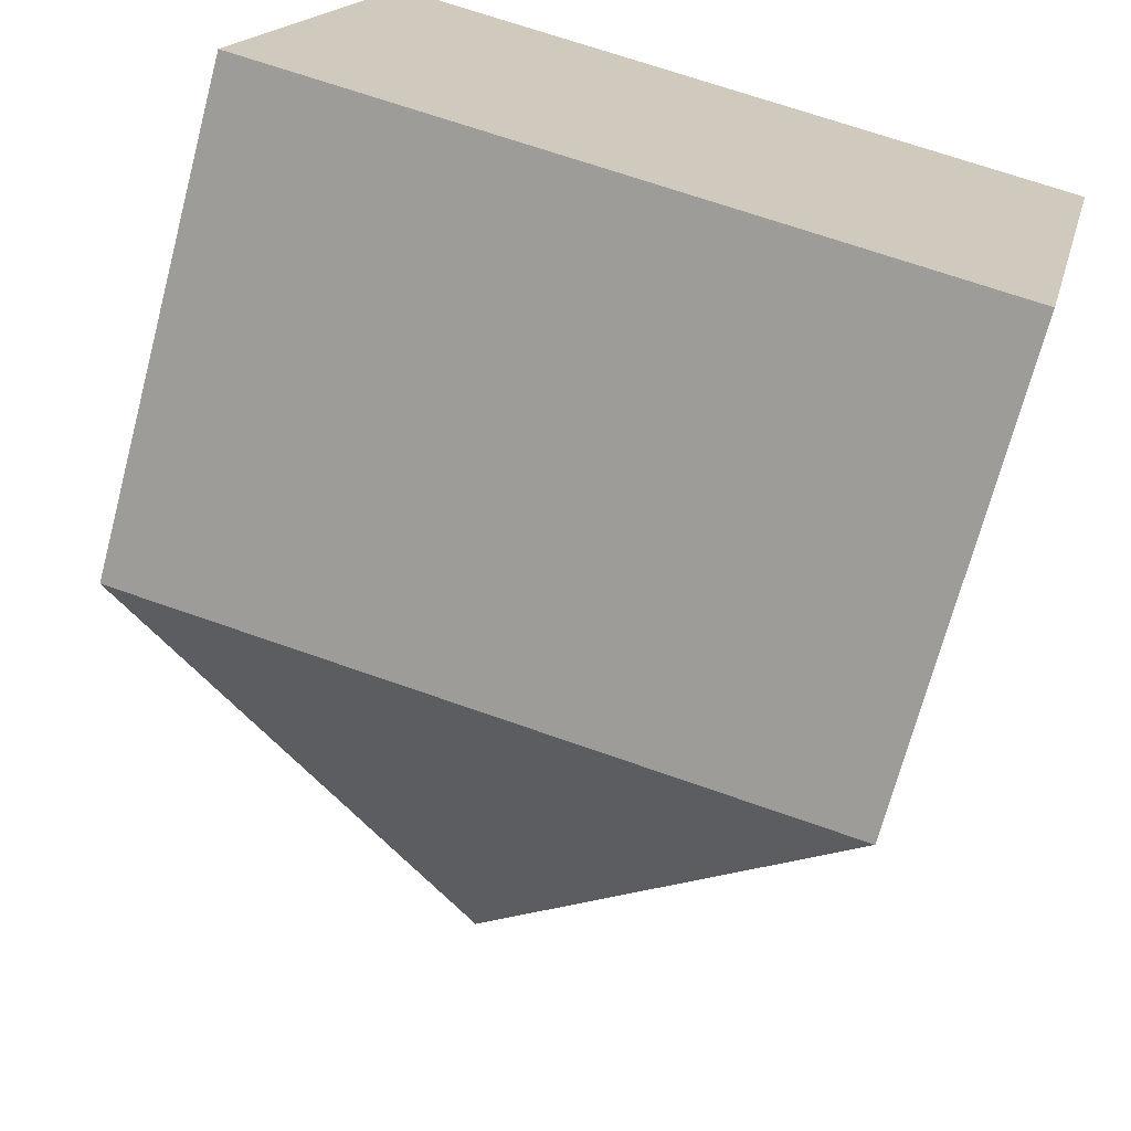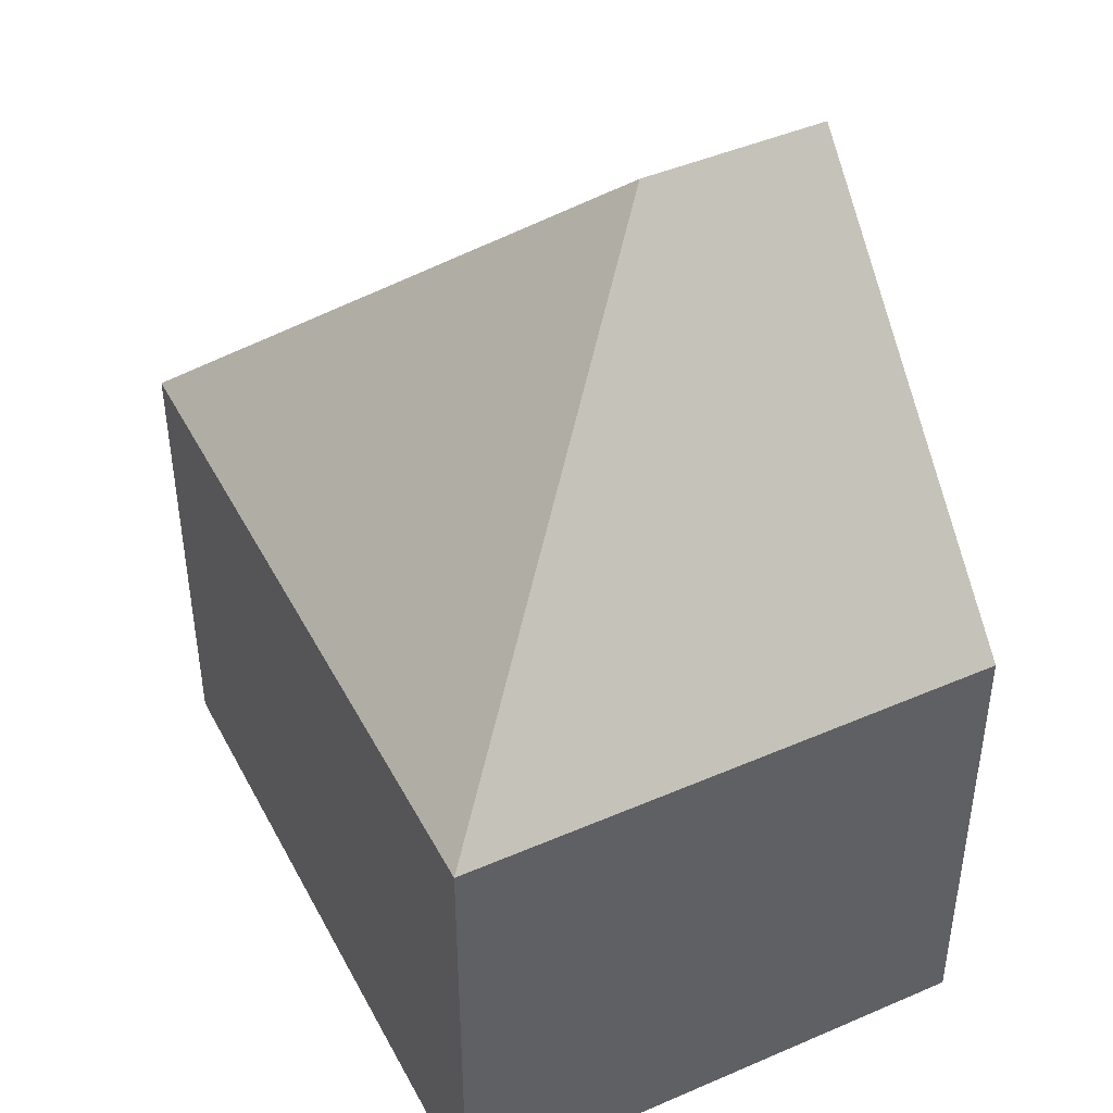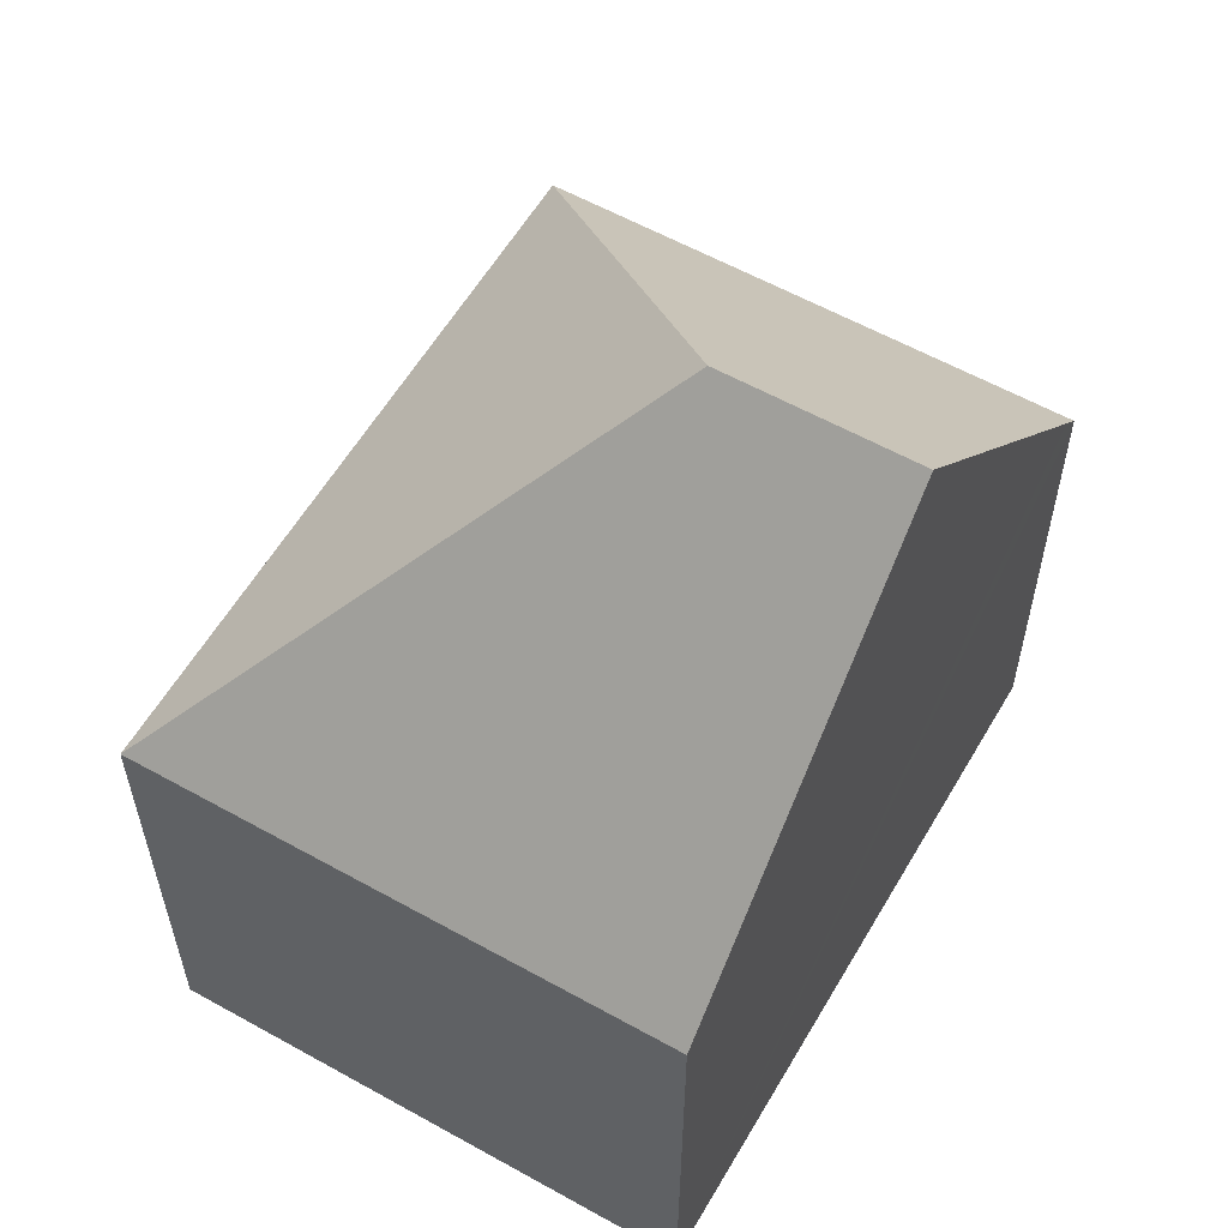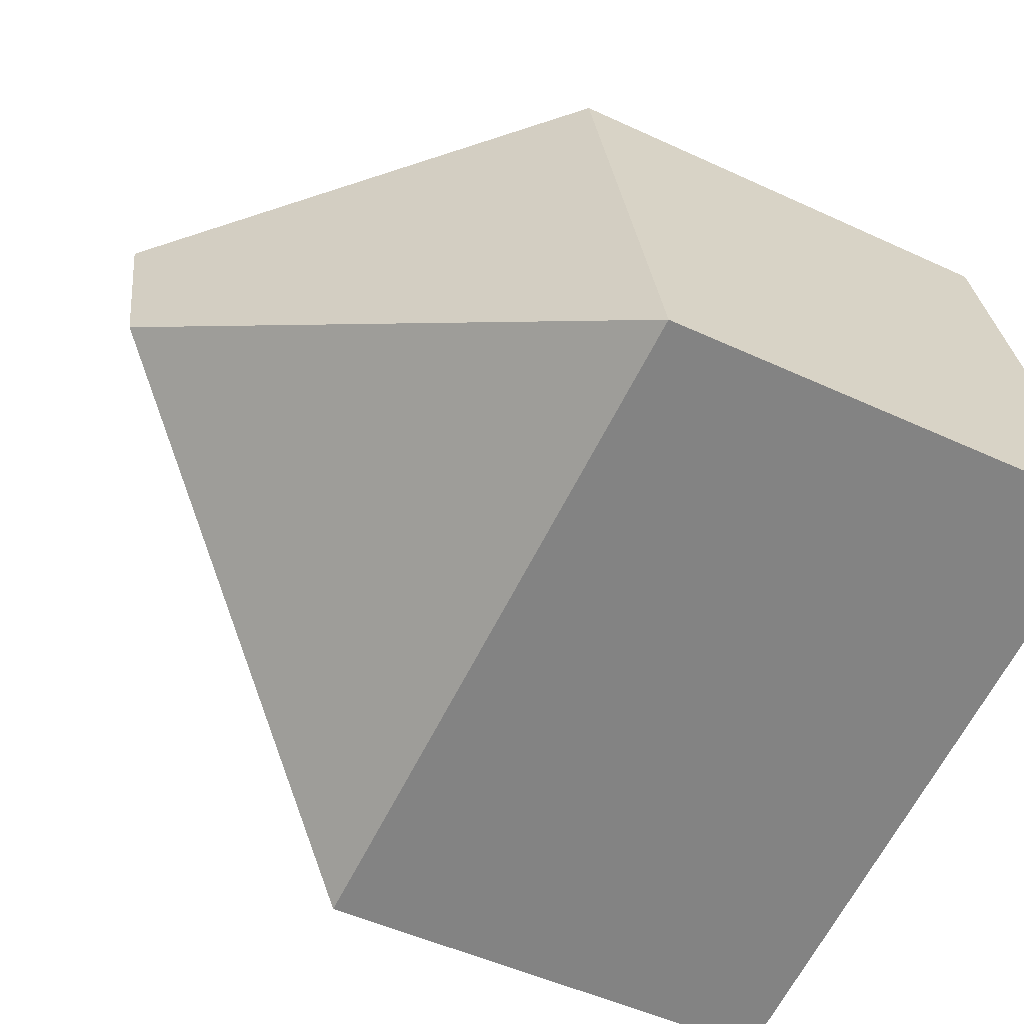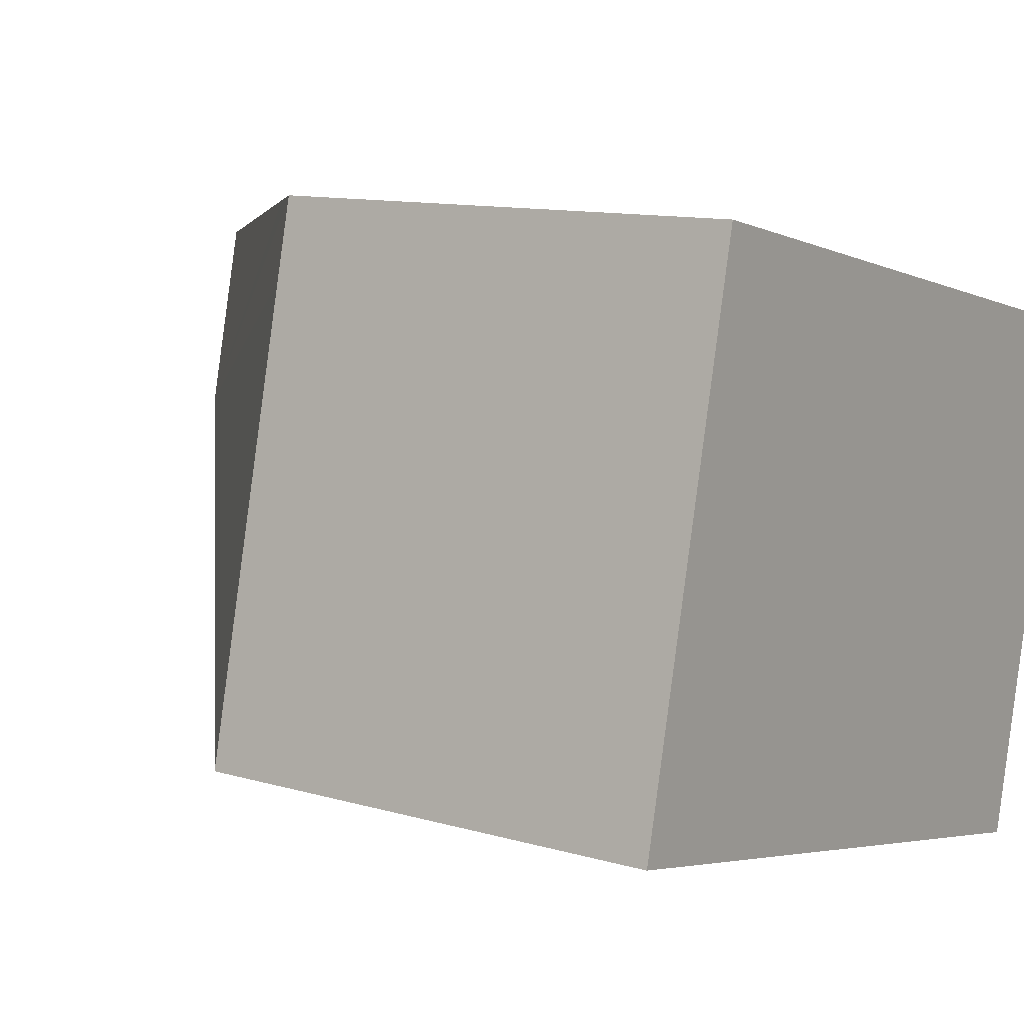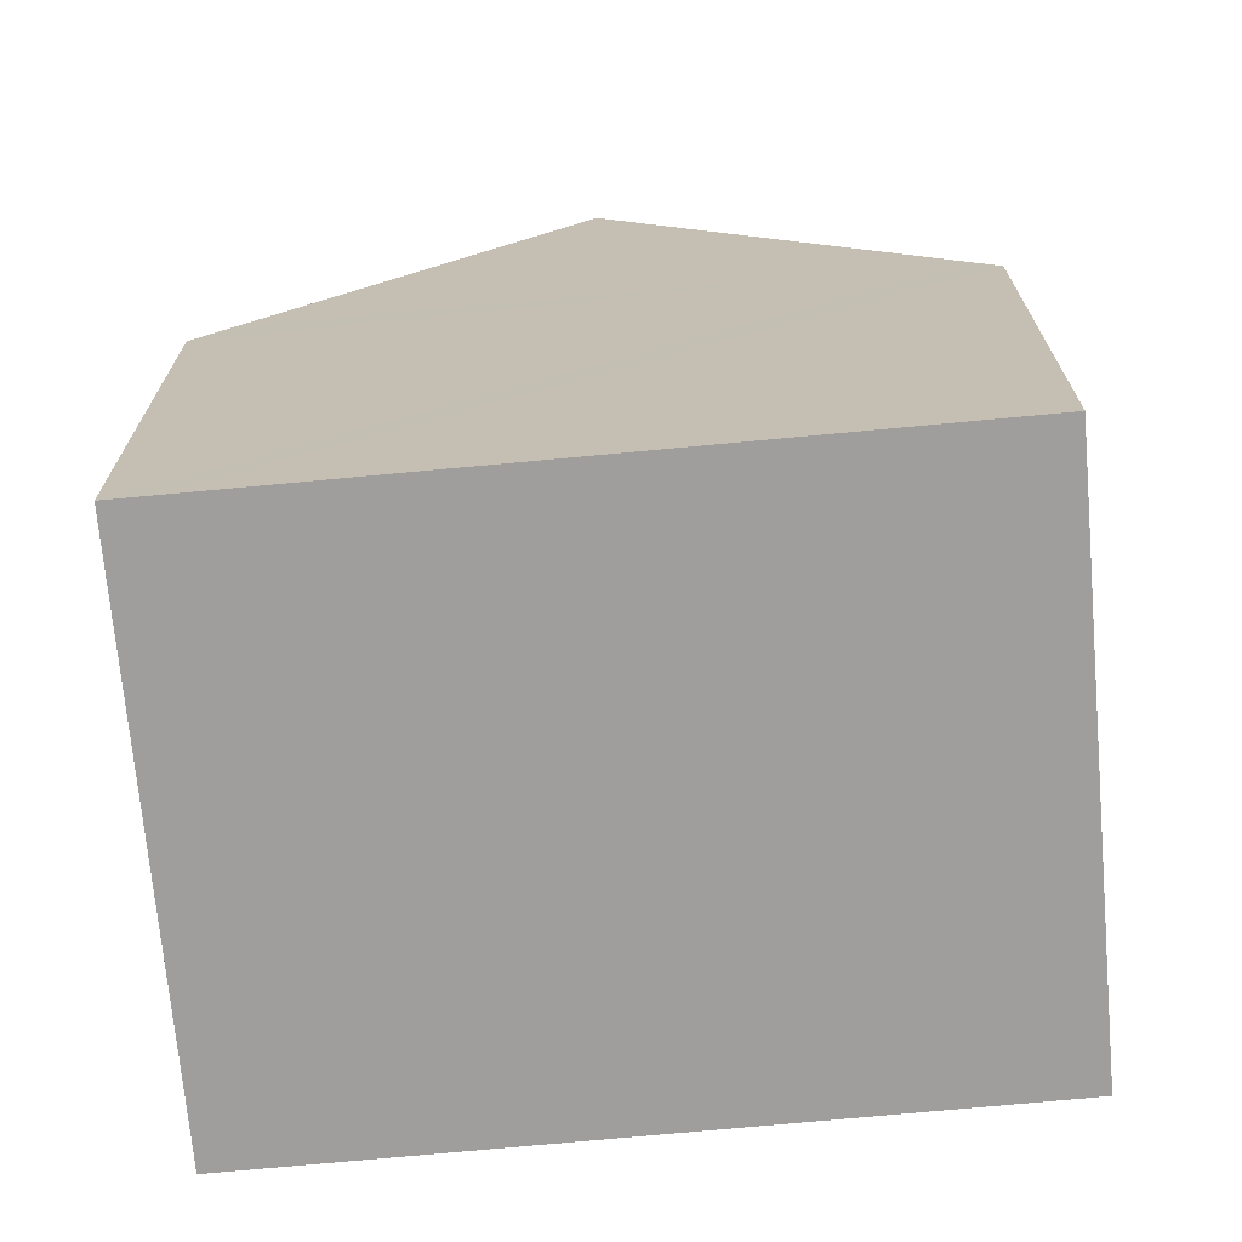
<metadata>
{"format":"obj","ext":"obj","renderer":"f3d","projection":"perspective","resolution":1024,"background":"white","views":[{"elev":-69.8,"azim":-14.8,"up":"+Z"},{"elev":44.8,"azim":-103.8,"up":"+Y"},{"elev":58.8,"azim":-47.2,"up":"+Y"},{"elev":-49.5,"azim":-117.2,"up":"+Z"},{"elev":11.2,"azim":-54.4,"up":"+Z"},{"elev":-71.1,"azim":18.0,"up":"+Y"}]}
</metadata>
<code>
v  1.611 7.505 7.032
v  6.605 13.34 4.176
v  0 7.492 4.588e-16
v  1.894 7.505 8.266
v  2.494 8.157 8.132
v  7.267 13.34 7.063
v  12.29 7.884 5.938
v  12.64 7.503 5.86
v  10.75 7.514 -2.384
v  1.894 -5.061e-16 8.266
v  2.494 -4.979e-16 8.132
v  7.267 -4.325e-16 7.063
v  12.64 -3.588e-16 5.86
v  12.29 -3.636e-16 5.938
v  10.75 1.46e-16 -2.384
v  0 0 0
v  1.611 -4.306e-16 7.032
g defaultobject
f 1 2 3
f 2 1 4
f 2 4 5
f 2 5 6
f 7 2 6
f 2 7 8
f 2 8 9
f 2 9 3
f 5 7 6
f 7 5 4
f 7 4 10
f 7 10 8
f 8 10 11
f 8 11 12
f 8 12 13
f 13 12 14
f 8 15 9
f 15 8 13
f 15 3 9
f 3 15 16
f 1 10 4
f 10 1 3
f 10 3 17
f 17 3 16
f 14 15 13
f 15 14 12
f 15 12 16
f 16 12 11
f 16 11 10
f 16 10 17

</code>
